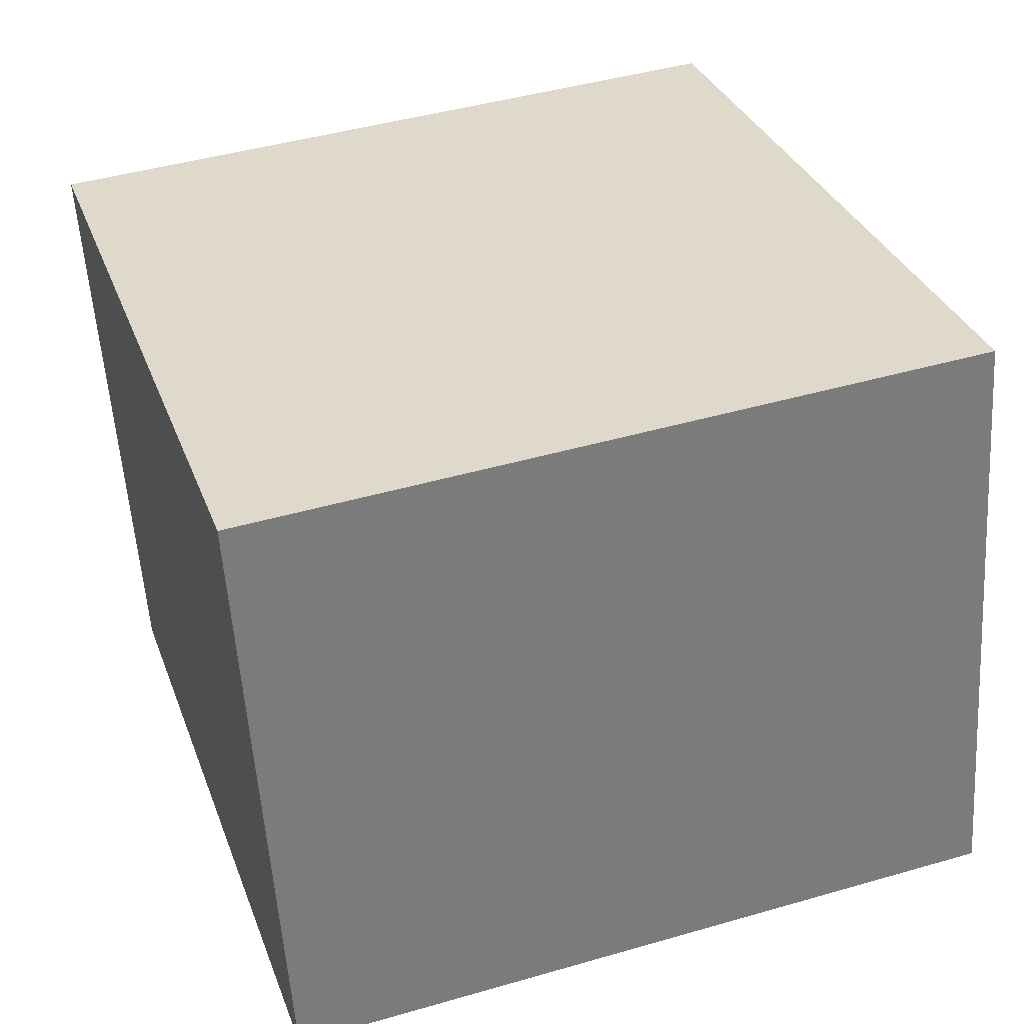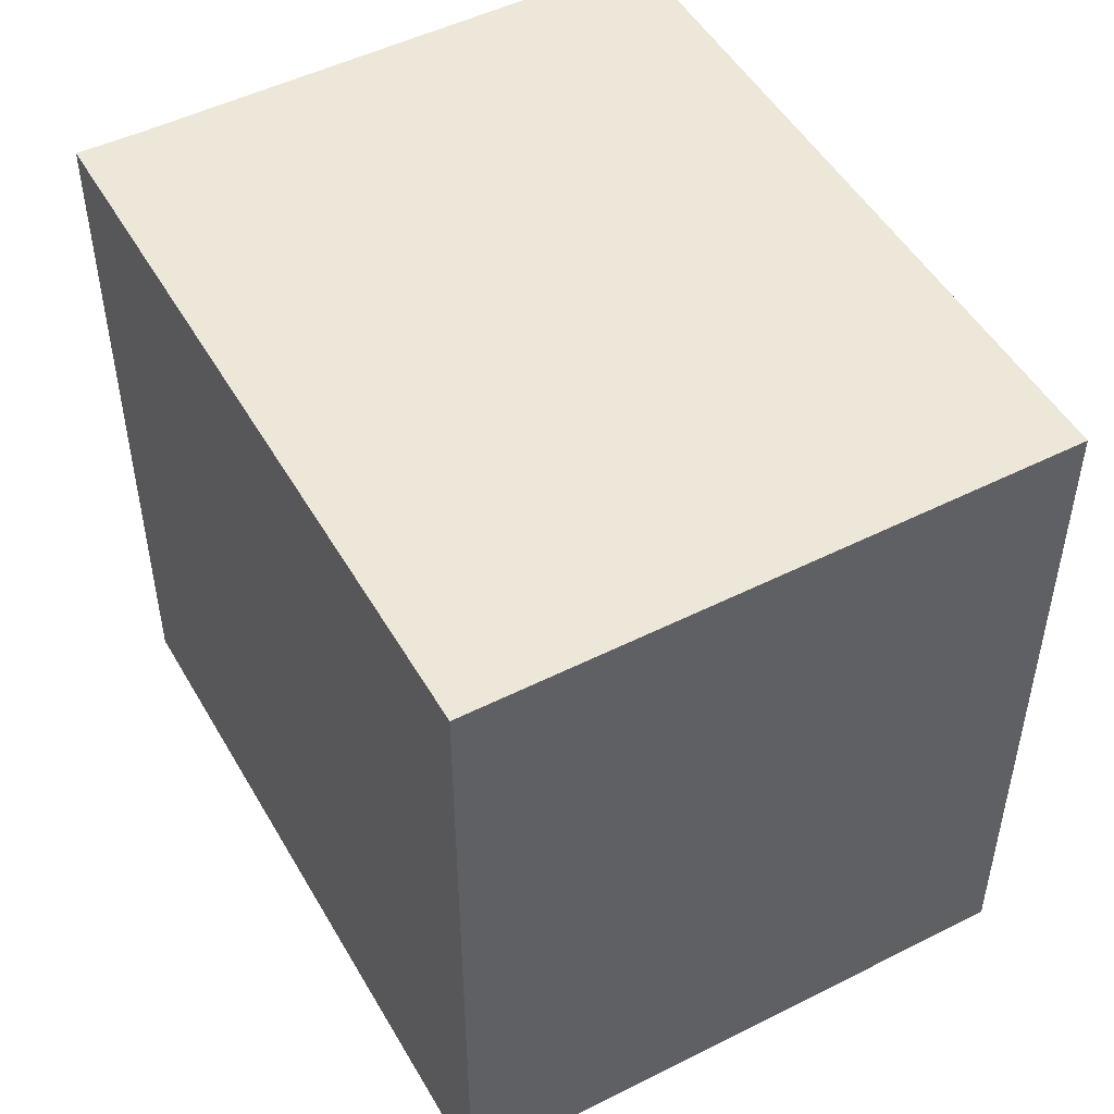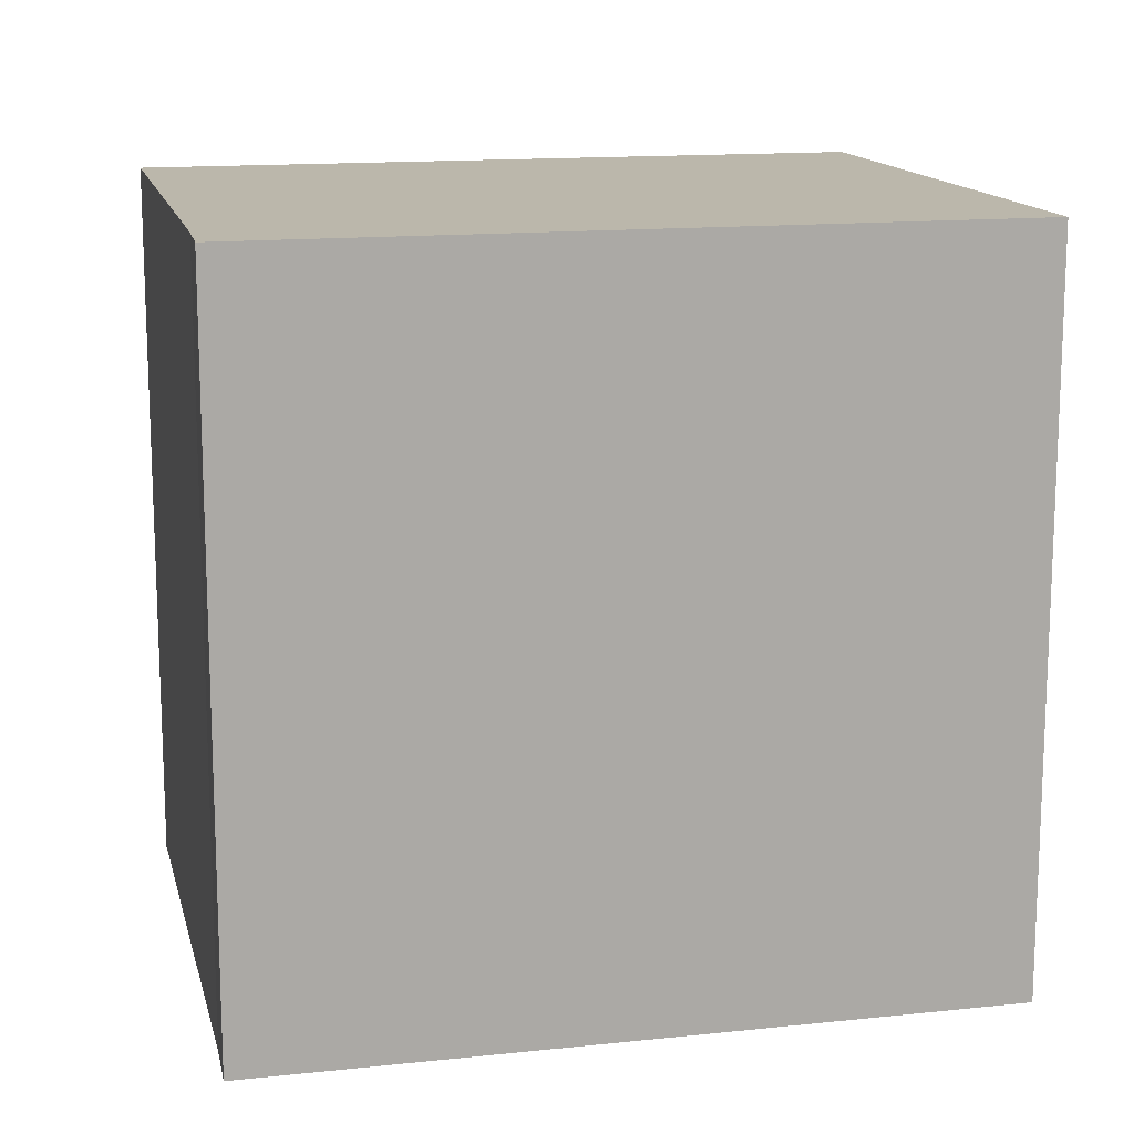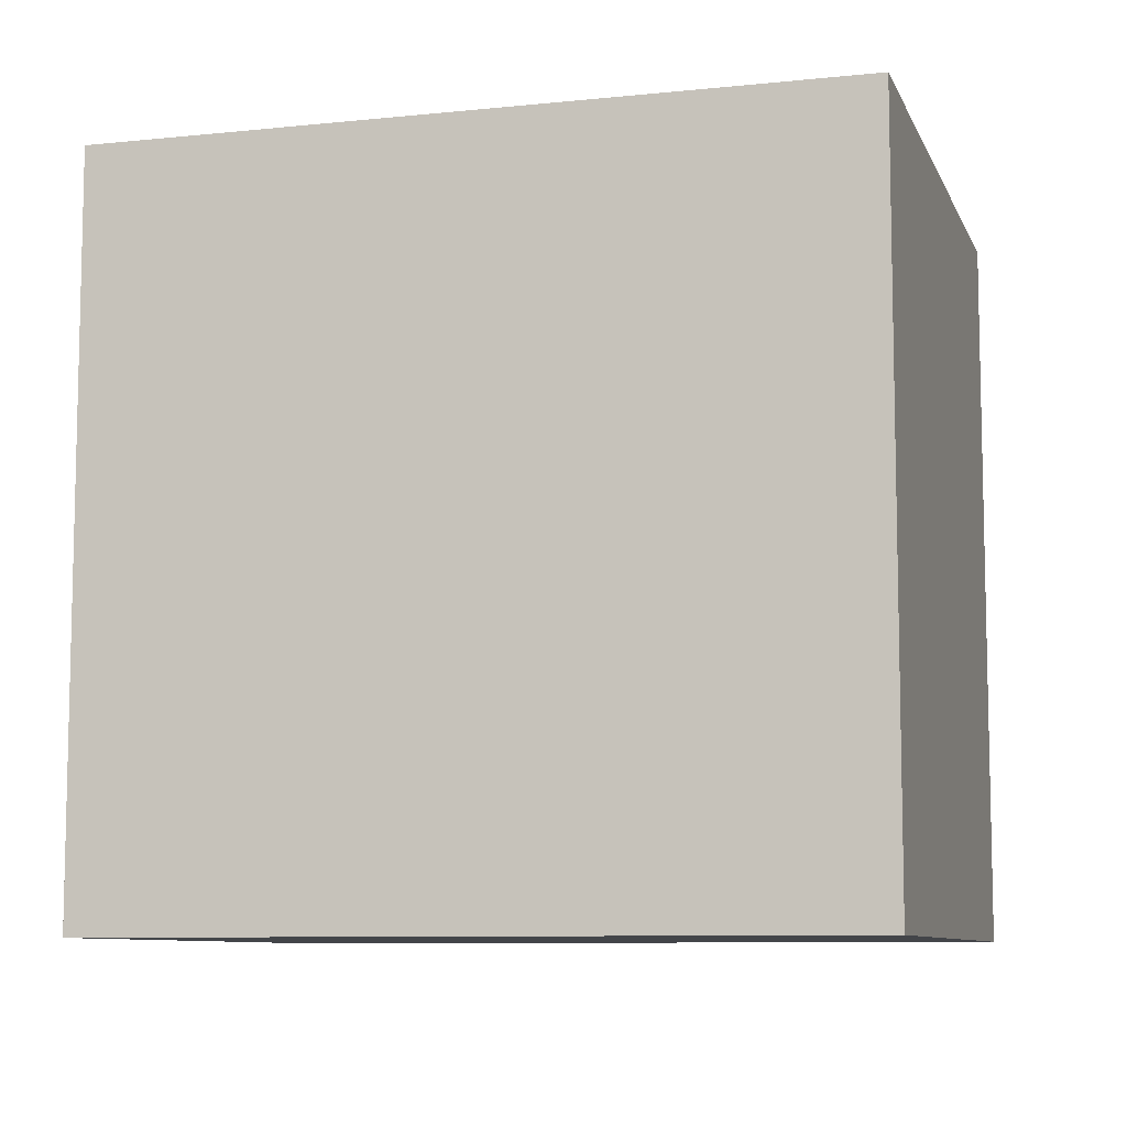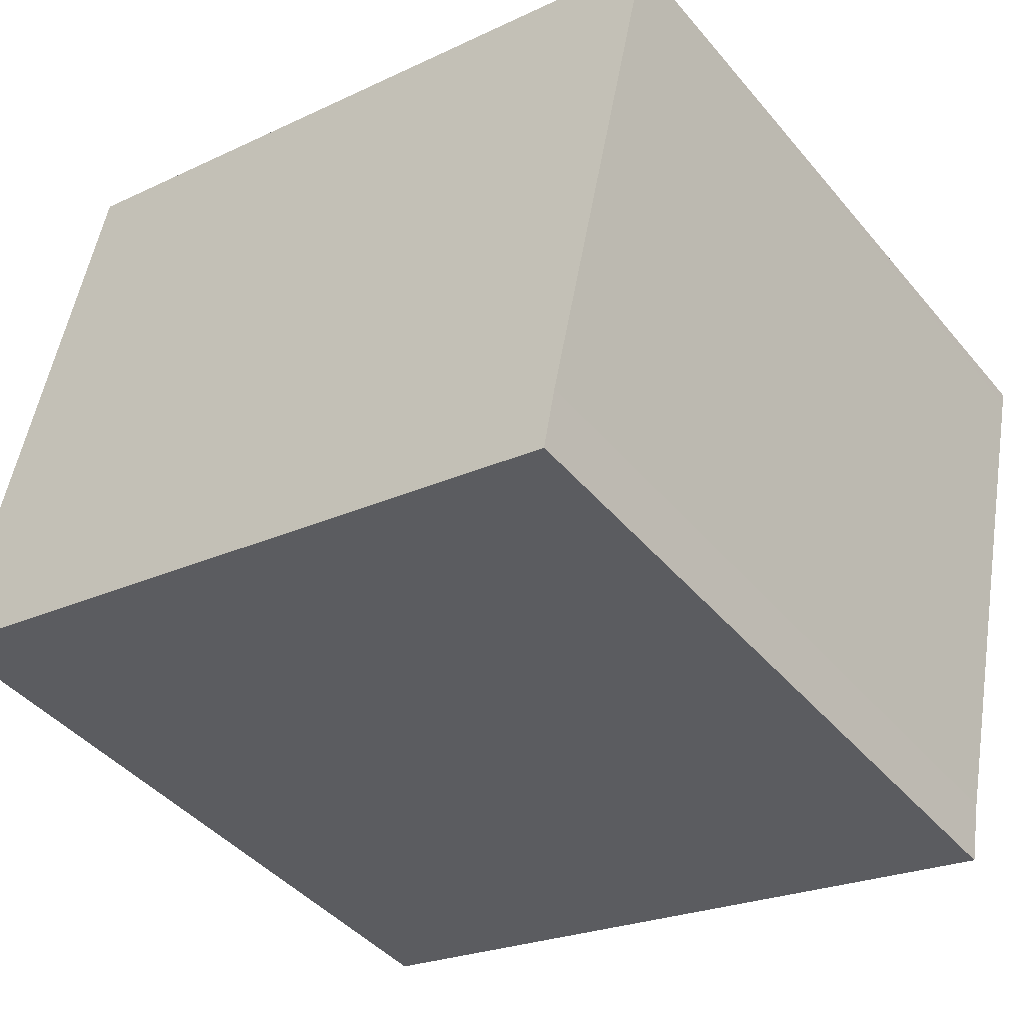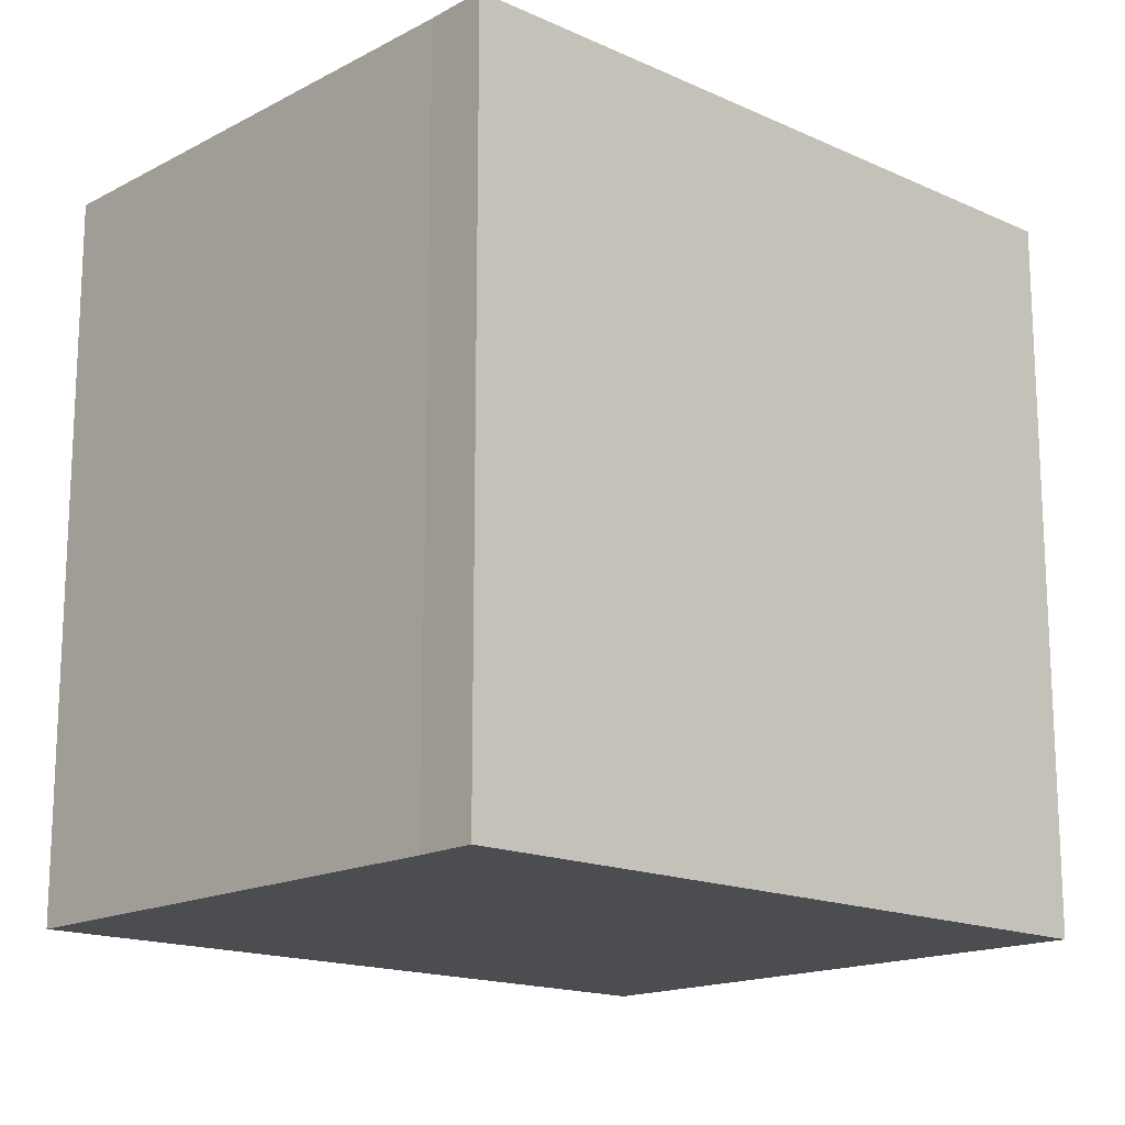
<metadata>
{"format":"obj","ext":"obj","renderer":"f3d","projection":"perspective","resolution":1024,"background":"white","views":[{"elev":44.6,"azim":-108.6,"up":"+Z"},{"elev":49.8,"azim":-106.9,"up":"+Y"},{"elev":14.2,"azim":179.0,"up":"+Y"},{"elev":-8.6,"azim":-152.0,"up":"+Y"},{"elev":-43.3,"azim":36.7,"up":"+Z"},{"elev":-16.2,"azim":149.2,"up":"+Y"}]}
</metadata>
<code>
v  18.25 15.51 9.22
v  18.2 15.51 8.97
v  10.72 15.51 10.84
v  0.499 15.51 2.319
v  15.61 15.51 -3.355
v  0 15.51 9.498e-16
v  2.704 15.51 12.56
v  10.34 15.51 10.92
v  15.85 15.51 -2.018
v  18.25 -5.646e-16 9.22
v  15.85 1.236e-16 -2.018
v  18.2 -5.493e-16 8.97
v  15.61 2.054e-16 -3.355
v  0 0 0
v  2.704 -7.694e-16 12.56
v  0.499 -1.42e-16 2.319
v  10.72 -6.638e-16 10.84
v  10.34 -6.687e-16 10.92
g defaultobject
f 1 2 3
f 4 5 6
f 5 4 7
f 5 7 8
f 5 8 3
f 5 3 9
f 9 3 2
f 10 2 1
f 2 10 9
f 9 10 11
f 11 10 12
f 11 5 9
f 5 11 13
f 13 6 5
f 6 13 14
f 14 4 6
f 4 14 7
f 7 14 15
f 15 14 16
f 15 8 7
f 8 15 3
f 3 15 1
f 1 15 17
f 1 17 10
f 17 15 18
f 16 18 15
f 18 16 14
f 18 14 13
f 18 13 17
f 17 13 11
f 17 11 12
f 17 12 10

</code>
